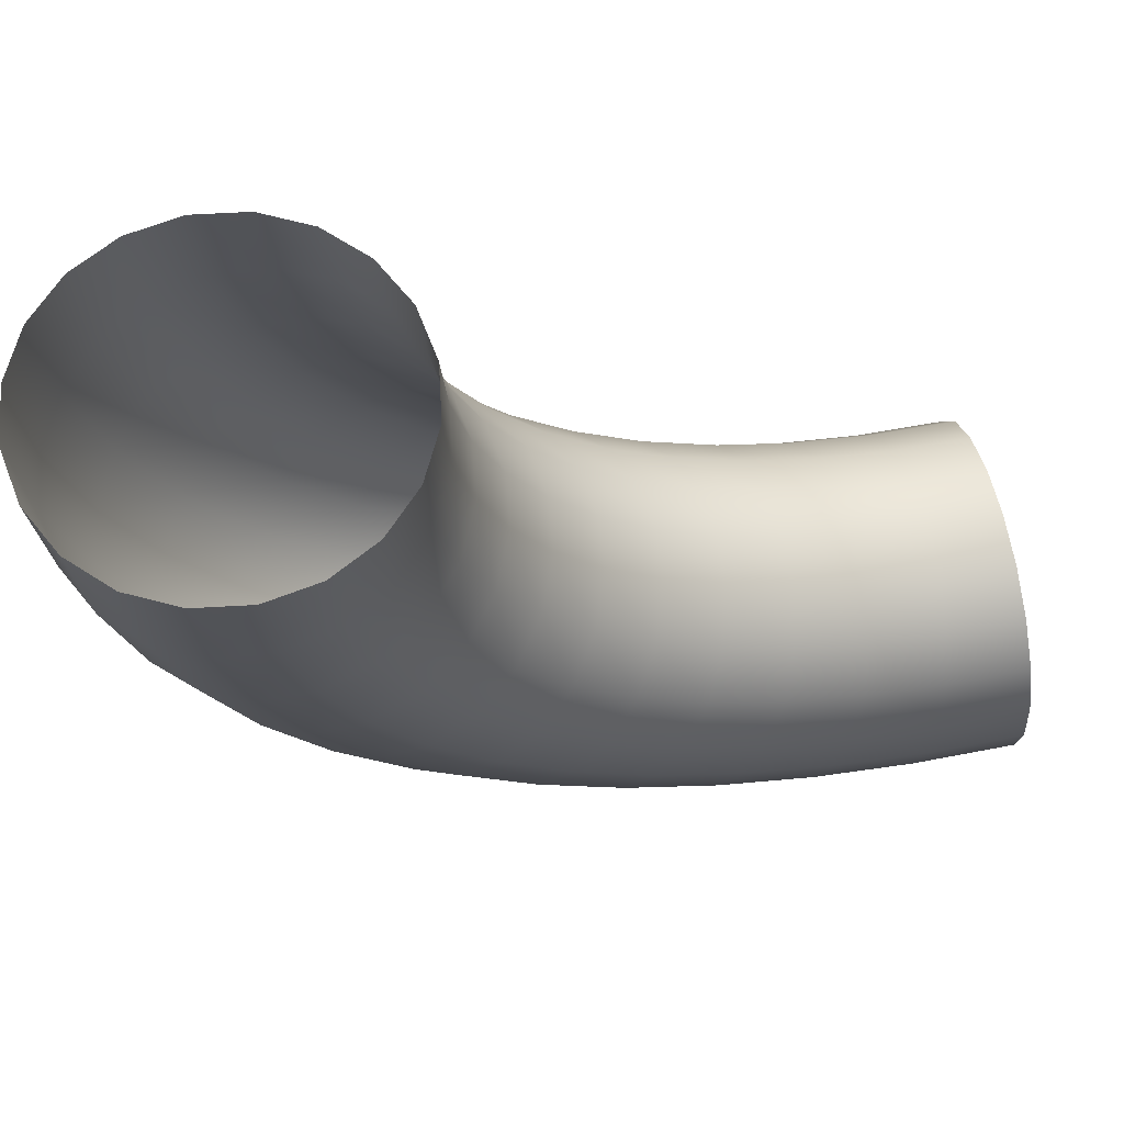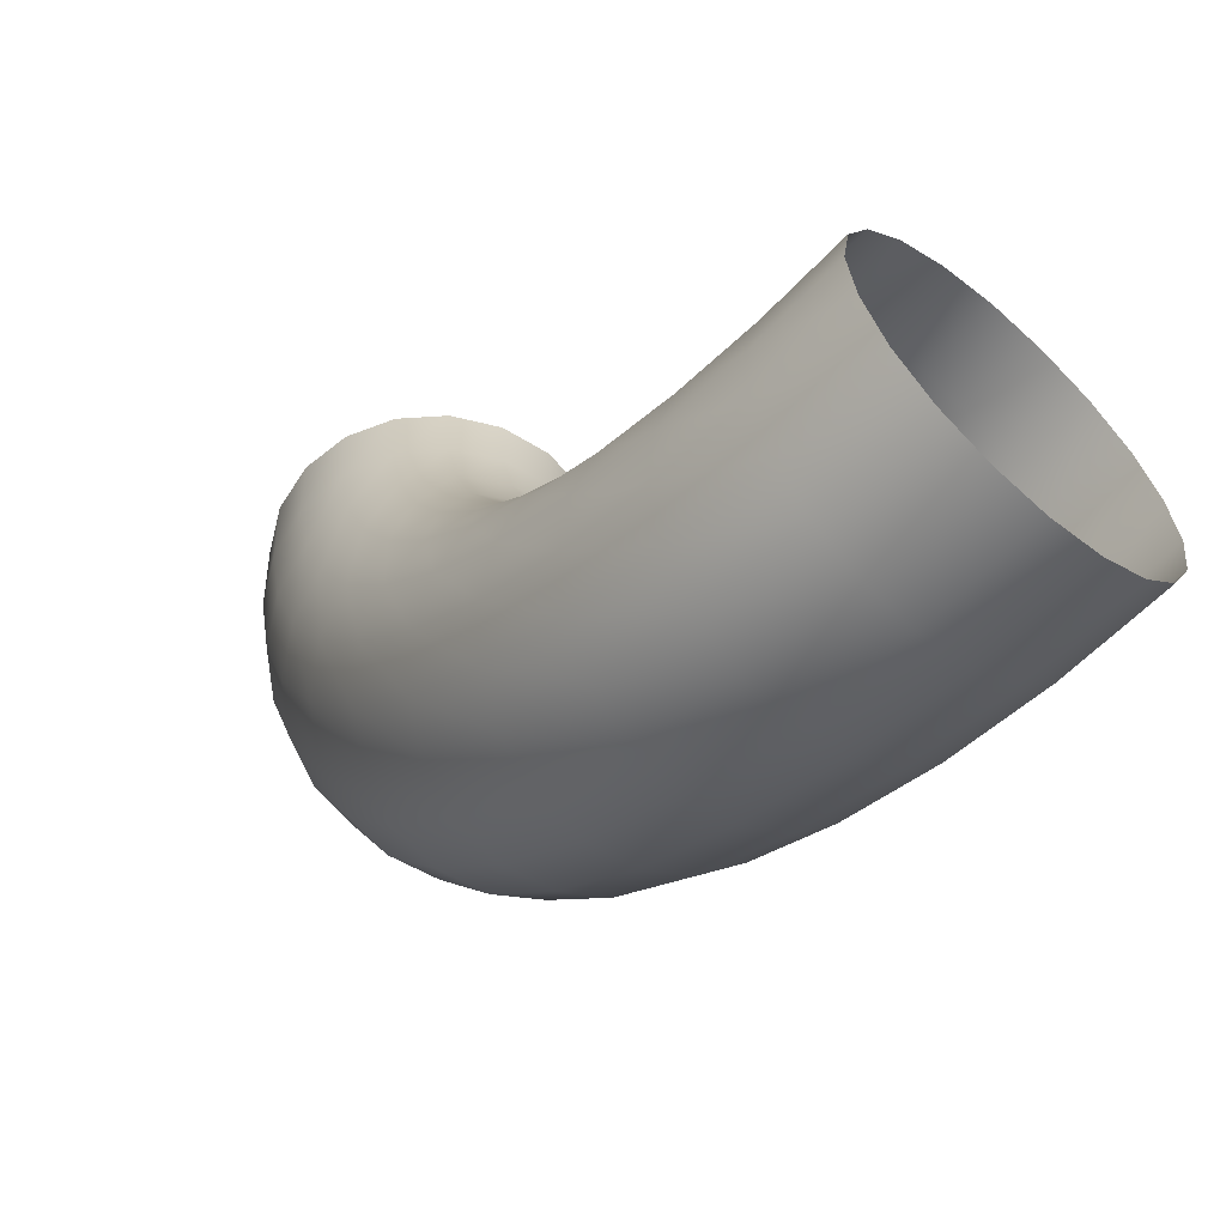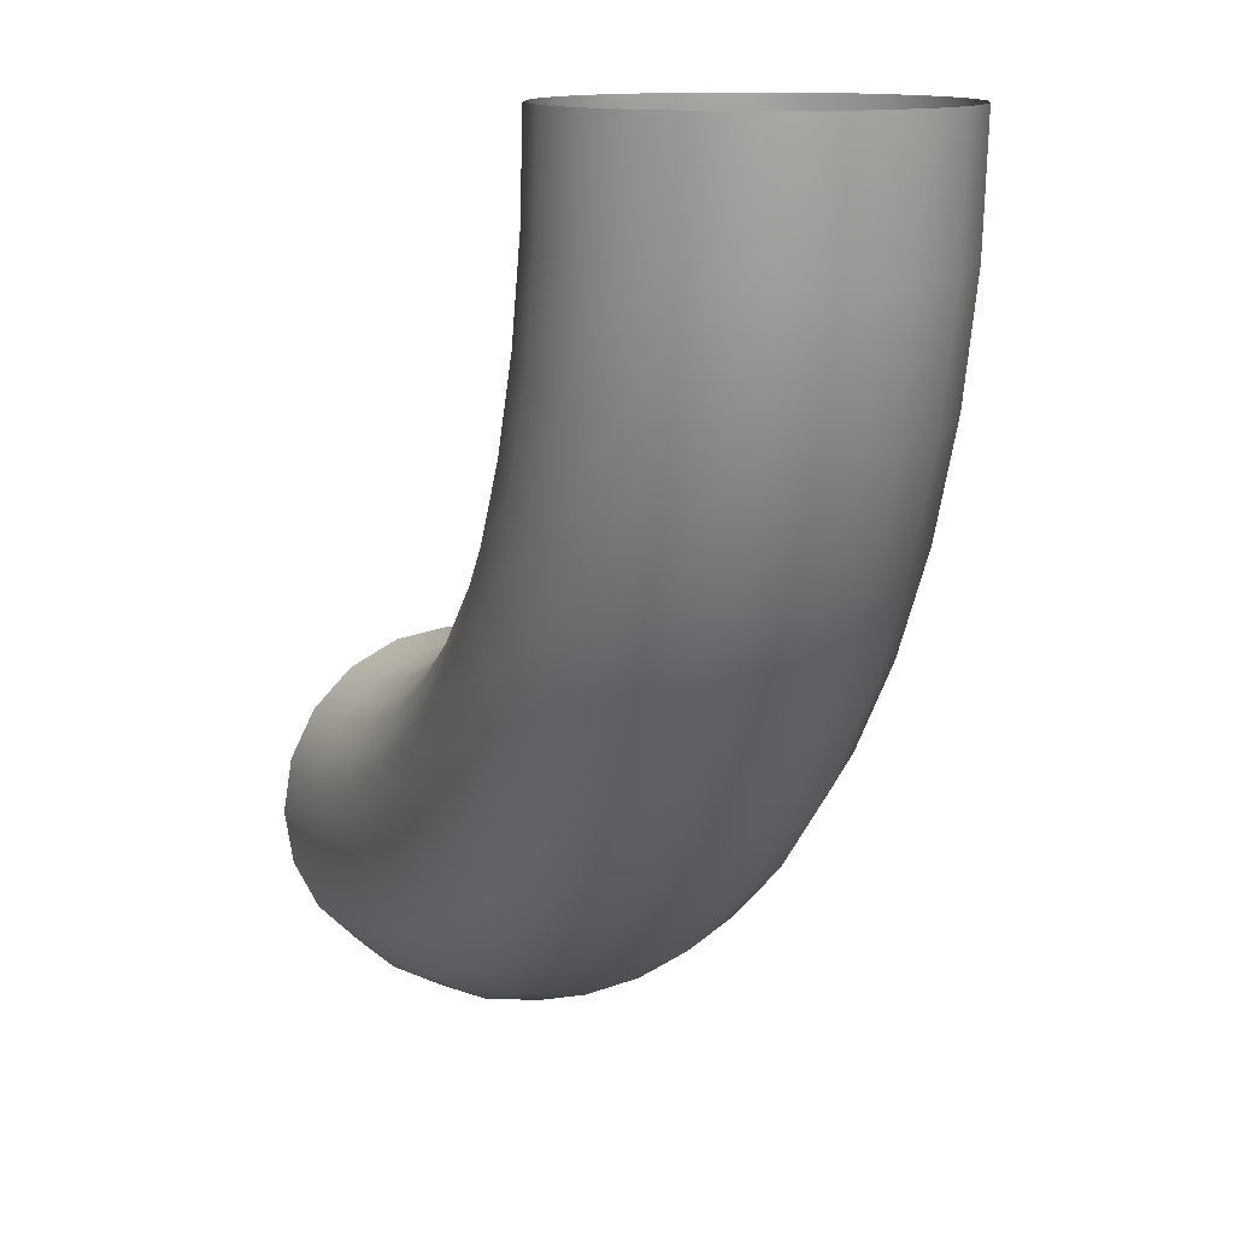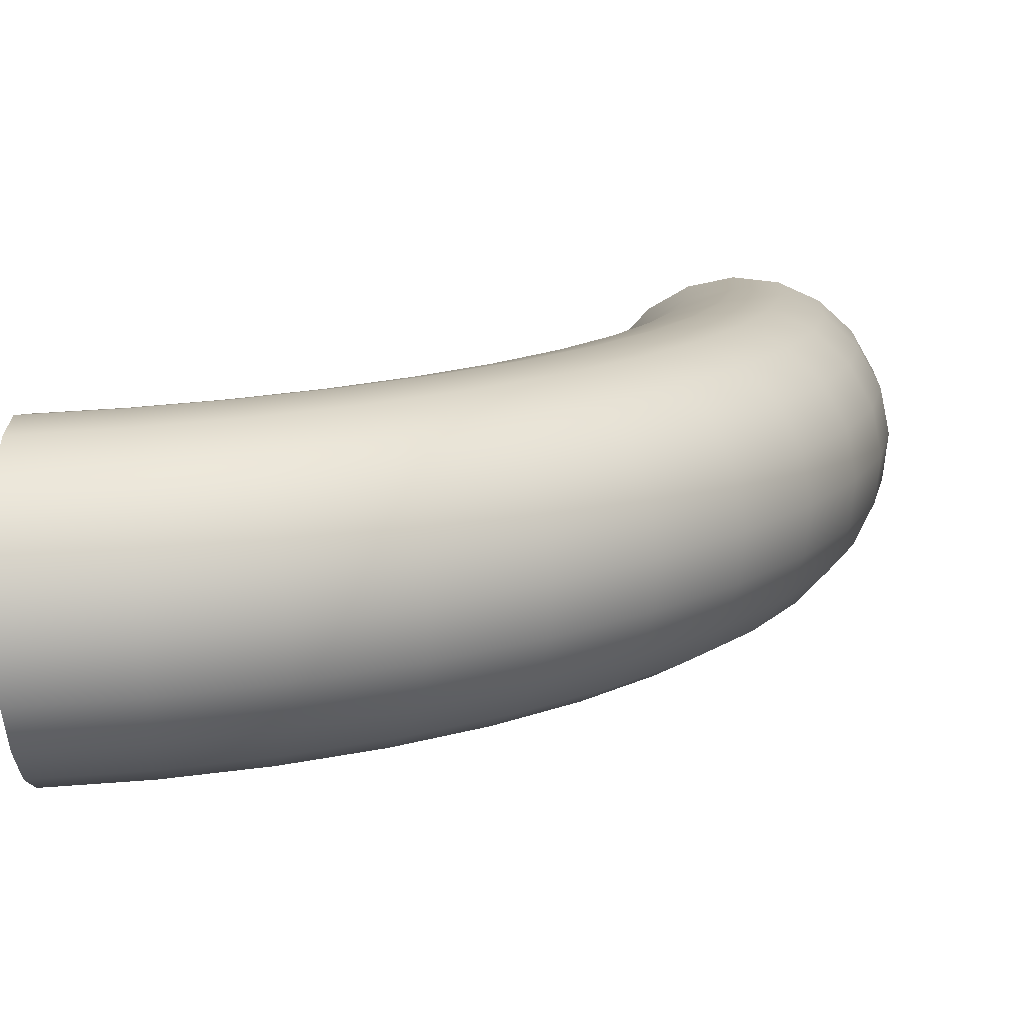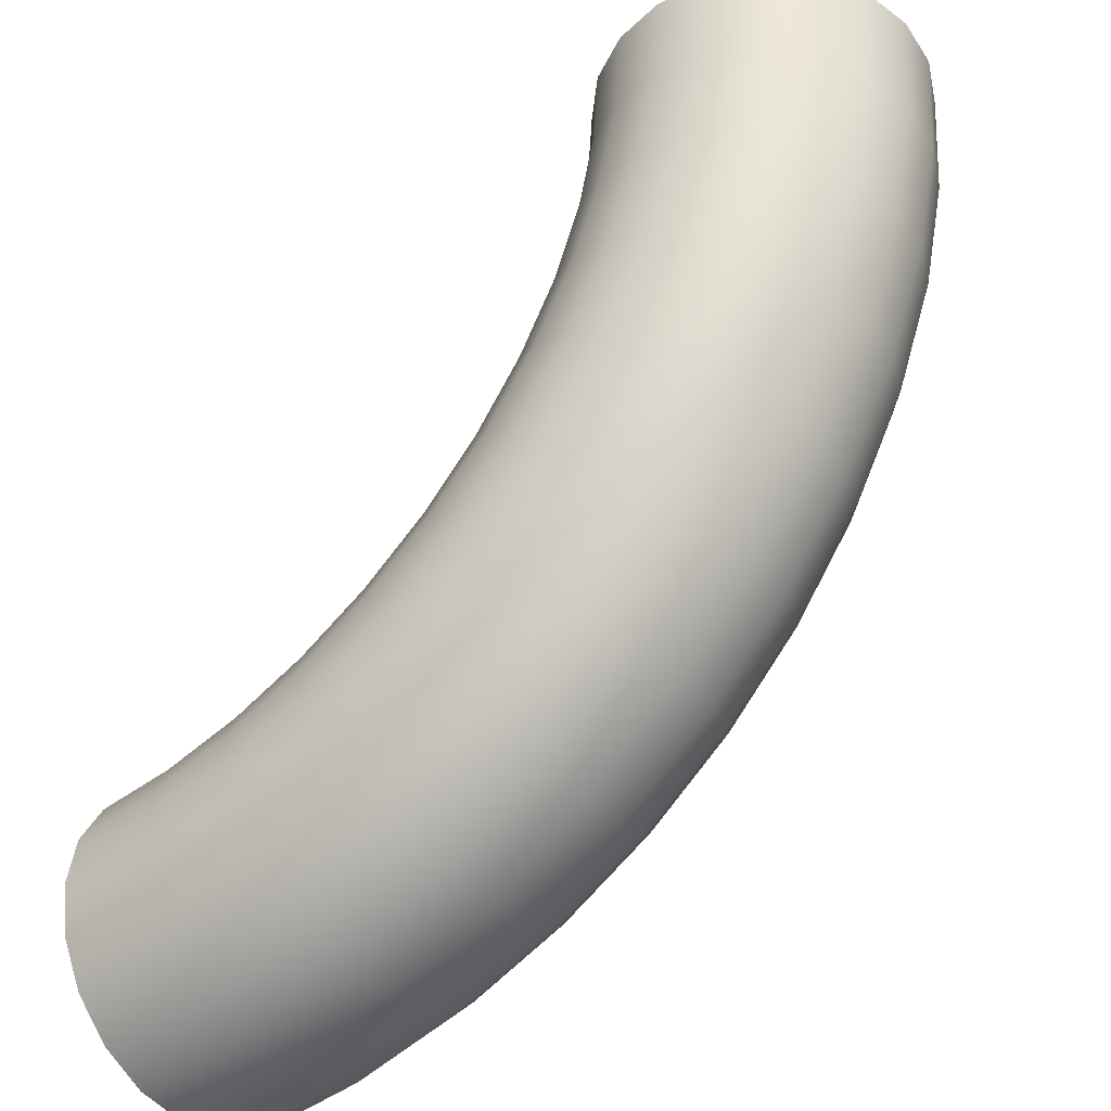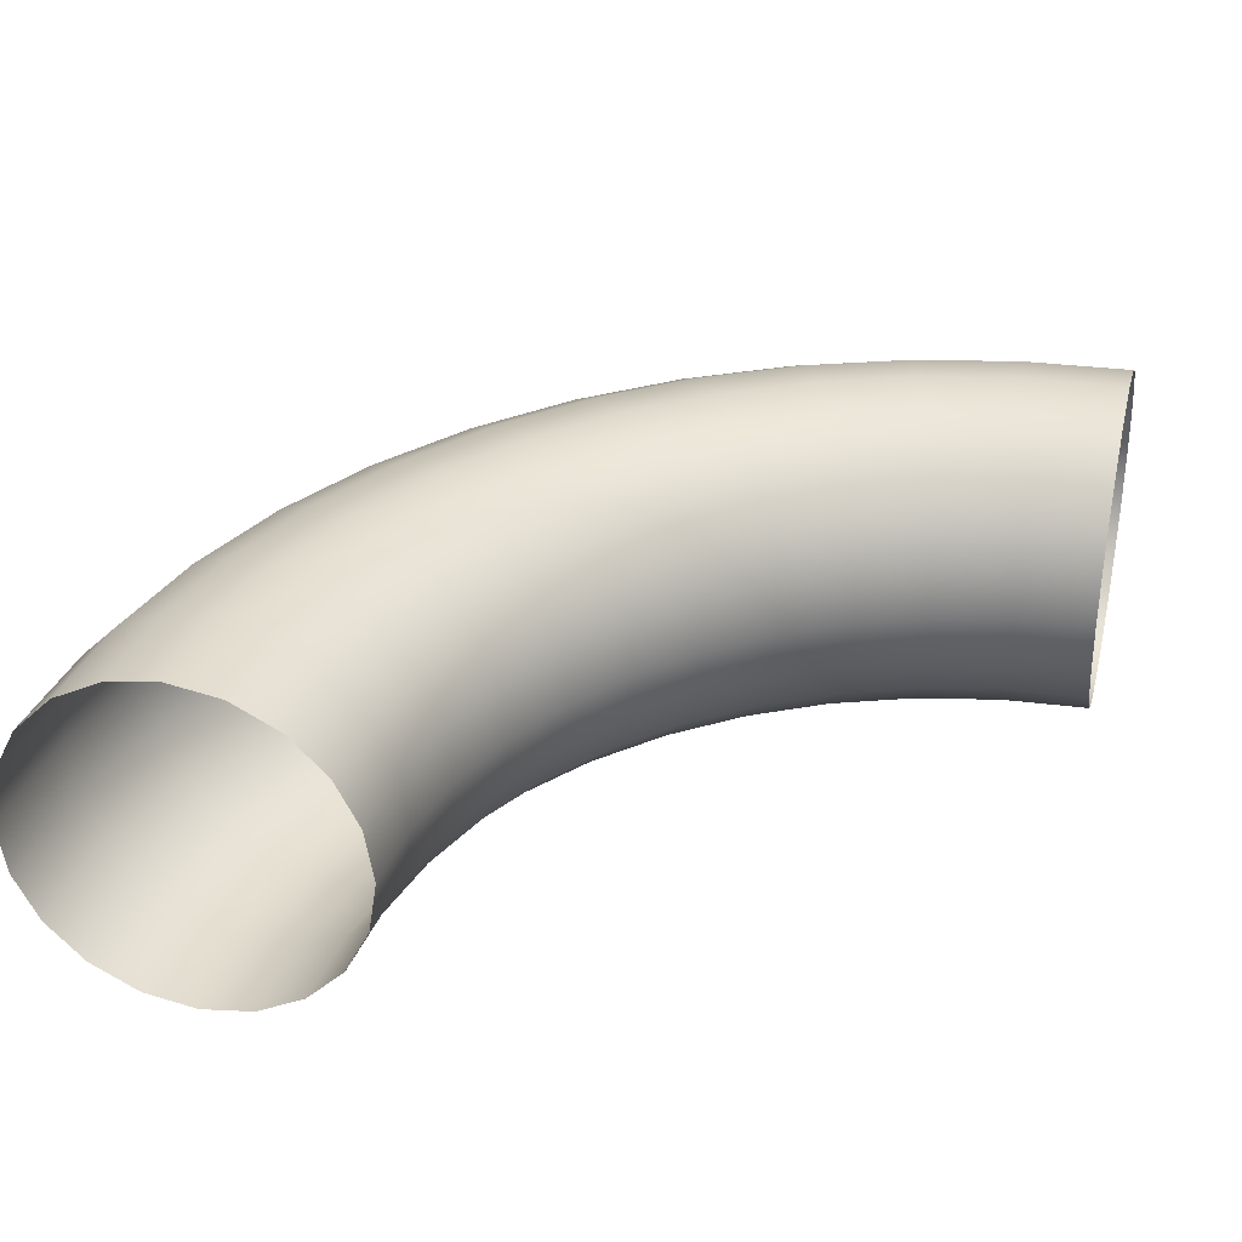
<metadata>
{"format":"obj","ext":"obj","renderer":"f3d","projection":"perspective","resolution":1024,"background":"white","views":[{"elev":66.7,"azim":167.8,"up":"+Z"},{"elev":-59.7,"azim":-131.2,"up":"+Z"},{"elev":12.2,"azim":67.7,"up":"+Z"},{"elev":-77.3,"azim":2.8,"up":"+Z"},{"elev":-41.2,"azim":39.5,"up":"+Z"},{"elev":32.4,"azim":-75.9,"up":"+Y"}]}
</metadata>
<code>
g default
v 30.98 2.011 1.912
v 30.99 2.028 1.912
v 31 2.041 1.912
v 31.02 2.05 1.912
v 31.04 2.053 1.912
v 31.06 2.05 1.912
v 31.07 2.041 1.912
v 31.09 2.028 1.912
v 31.09 2.011 1.912
v 31.1 1.993 1.912
v 31.09 1.974 1.912
v 31.09 1.957 1.912
v 31.07 1.944 1.912
v 31.06 1.935 1.912
v 31.04 1.932 1.912
v 31.02 1.935 1.912
v 31 1.944 1.912
v 30.99 1.957 1.912
v 30.98 1.974 1.912
v 30.98 1.993 1.912
v 30.79 2.011 1.719
v 30.79 2.028 1.71
v 30.79 2.041 1.697
v 30.79 2.05 1.68
v 30.79 2.053 1.661
v 30.79 2.05 1.643
v 30.79 2.041 1.626
v 30.79 2.028 1.613
v 30.79 2.011 1.604
v 30.79 1.993 1.601
v 30.79 1.974 1.604
v 30.79 1.957 1.613
v 30.79 1.944 1.626
v 30.79 1.935 1.643
v 30.79 1.932 1.661
v 30.79 1.935 1.68
v 30.79 1.944 1.697
v 30.79 1.957 1.71
v 30.79 1.974 1.719
v 30.79 1.993 1.722
v 30.98 2.011 1.884
v 30.99 2.028 1.883
v 31 2.041 1.881
v 31.02 2.05 1.879
v 31.03 2.053 1.876
v 31.05 2.05 1.873
v 31.07 2.041 1.871
v 31.08 2.028 1.869
v 31.09 2.011 1.868
v 31.09 1.993 1.867
v 31.09 1.974 1.868
v 31.08 1.957 1.869
v 31.07 1.944 1.871
v 31.05 1.935 1.873
v 31.03 1.932 1.876
v 31.02 1.935 1.879
v 31 1.944 1.881
v 30.99 1.957 1.883
v 30.98 1.974 1.884
v 30.97 1.993 1.885
v 30.97 2.011 1.857
v 30.98 2.028 1.855
v 30.99 2.041 1.851
v 31.01 2.05 1.846
v 31.03 2.053 1.841
v 31.04 2.05 1.836
v 31.06 2.041 1.831
v 31.07 2.028 1.827
v 31.08 2.011 1.825
v 31.08 1.993 1.824
v 31.08 1.974 1.825
v 31.07 1.957 1.827
v 31.06 1.944 1.831
v 31.04 1.935 1.836
v 31.03 1.932 1.841
v 31.01 1.935 1.846
v 30.99 1.944 1.851
v 30.98 1.957 1.855
v 30.97 1.974 1.857
v 30.97 1.993 1.858
v 30.96 2.011 1.832
v 30.97 2.028 1.828
v 30.98 2.041 1.822
v 31 2.05 1.815
v 31.01 2.053 1.808
v 31.03 2.05 1.8
v 31.05 2.041 1.793
v 31.06 2.028 1.787
v 31.07 2.011 1.784
v 31.07 1.993 1.783
v 31.07 1.974 1.784
v 31.06 1.957 1.787
v 31.05 1.944 1.793
v 31.03 1.935 1.8
v 31.01 1.932 1.808
v 31 1.935 1.815
v 30.98 1.944 1.822
v 30.97 1.957 1.828
v 30.96 1.974 1.832
v 30.96 1.993 1.833
v 30.95 2.011 1.807
v 30.96 2.028 1.803
v 30.97 2.041 1.796
v 30.98 2.05 1.786
v 31 2.053 1.776
v 31.01 2.05 1.766
v 31.03 2.041 1.757
v 31.04 2.028 1.75
v 31.05 2.011 1.745
v 31.05 1.993 1.744
v 31.05 1.974 1.745
v 31.04 1.957 1.75
v 31.03 1.944 1.757
v 31.01 1.935 1.766
v 31 1.932 1.776
v 30.98 1.935 1.786
v 30.97 1.944 1.796
v 30.96 1.957 1.803
v 30.95 1.974 1.807
v 30.95 1.993 1.809
v 30.93 2.011 1.785
v 30.94 2.028 1.78
v 30.95 2.041 1.771
v 30.96 2.05 1.76
v 30.98 2.053 1.748
v 30.99 2.05 1.736
v 31 2.041 1.724
v 31.01 2.028 1.716
v 31.02 2.011 1.71
v 31.02 1.993 1.708
v 31.02 1.974 1.71
v 31.01 1.957 1.716
v 31 1.944 1.724
v 30.99 1.935 1.736
v 30.98 1.932 1.748
v 30.96 1.935 1.76
v 30.95 1.944 1.771
v 30.94 1.957 1.78
v 30.93 1.974 1.785
v 30.93 1.993 1.787
v 30.91 2.011 1.766
v 30.92 2.028 1.759
v 30.93 2.041 1.749
v 30.94 2.05 1.737
v 30.95 2.053 1.723
v 30.96 2.05 1.708
v 30.97 2.041 1.696
v 30.98 2.028 1.686
v 30.99 2.011 1.679
v 30.99 1.993 1.677
v 30.99 1.974 1.679
v 30.98 1.957 1.686
v 30.97 1.944 1.696
v 30.96 1.935 1.708
v 30.95 1.932 1.723
v 30.94 1.935 1.737
v 30.93 1.944 1.749
v 30.92 1.957 1.759
v 30.91 1.974 1.766
v 30.91 1.993 1.768
v 30.89 2.011 1.749
v 30.9 2.028 1.742
v 30.9 2.041 1.731
v 30.91 2.05 1.717
v 30.92 2.053 1.701
v 30.93 2.05 1.685
v 30.94 2.041 1.671
v 30.95 2.028 1.66
v 30.95 2.011 1.653
v 30.95 1.993 1.65
v 30.95 1.974 1.653
v 30.95 1.957 1.66
v 30.94 1.944 1.671
v 30.93 1.935 1.685
v 30.92 1.932 1.701
v 30.91 1.935 1.717
v 30.9 1.944 1.731
v 30.9 1.957 1.742
v 30.89 1.974 1.749
v 30.89 1.993 1.752
v 30.87 2.011 1.736
v 30.87 2.028 1.729
v 30.88 2.041 1.716
v 30.88 2.05 1.701
v 30.89 2.053 1.684
v 30.9 2.05 1.667
v 30.91 2.041 1.652
v 30.91 2.028 1.64
v 30.91 2.011 1.632
v 30.92 1.993 1.629
v 30.91 1.974 1.632
v 30.91 1.957 1.64
v 30.91 1.944 1.652
v 30.9 1.935 1.667
v 30.89 1.932 1.684
v 30.88 1.935 1.701
v 30.88 1.944 1.716
v 30.87 1.957 1.729
v 30.87 1.974 1.736
v 30.87 1.993 1.739
v 30.84 2.011 1.727
v 30.84 2.028 1.718
v 30.85 2.041 1.706
v 30.85 2.05 1.689
v 30.86 2.053 1.672
v 30.86 2.05 1.654
v 30.87 2.041 1.637
v 30.87 2.028 1.625
v 30.87 2.011 1.616
v 30.87 1.993 1.614
v 30.87 1.974 1.616
v 30.87 1.957 1.625
v 30.87 1.944 1.637
v 30.86 1.935 1.654
v 30.86 1.932 1.672
v 30.85 1.935 1.689
v 30.85 1.944 1.706
v 30.84 1.957 1.718
v 30.84 1.974 1.727
v 30.84 1.993 1.73
v 30.81 2.011 1.721
v 30.82 2.028 1.712
v 30.82 2.041 1.699
v 30.82 2.05 1.682
v 30.82 2.053 1.664
v 30.82 2.05 1.645
v 30.83 2.041 1.629
v 30.83 2.028 1.616
v 30.83 2.011 1.607
v 30.83 1.993 1.604
v 30.83 1.974 1.607
v 30.83 1.957 1.616
v 30.83 1.944 1.629
v 30.82 1.935 1.645
v 30.82 1.932 1.664
v 30.82 1.935 1.682
v 30.82 1.944 1.699
v 30.82 1.957 1.712
v 30.81 1.974 1.721
v 30.81 1.993 1.724
g Pipe_curved_0
f 221 222 22 21
f 222 223 23 22
f 223 224 24 23
f 224 225 25 24
f 225 226 26 25
f 226 227 27 26
f 227 228 28 27
f 228 229 29 28
f 229 230 30 29
f 230 231 31 30
f 231 232 32 31
f 232 233 33 32
f 233 234 34 33
f 234 235 35 34
f 235 236 36 35
f 236 237 37 36
f 237 238 38 37
f 238 239 39 38
f 239 240 40 39
f 240 221 21 40
f 1 2 42 41
f 2 3 43 42
f 3 4 44 43
f 4 5 45 44
f 5 6 46 45
f 6 7 47 46
f 7 8 48 47
f 8 9 49 48
f 9 10 50 49
f 10 11 51 50
f 11 12 52 51
f 12 13 53 52
f 13 14 54 53
f 14 15 55 54
f 15 16 56 55
f 16 17 57 56
f 17 18 58 57
f 18 19 59 58
f 19 20 60 59
f 20 1 41 60
f 41 42 62 61
f 42 43 63 62
f 43 44 64 63
f 44 45 65 64
f 45 46 66 65
f 46 47 67 66
f 47 48 68 67
f 48 49 69 68
f 49 50 70 69
f 50 51 71 70
f 51 52 72 71
f 52 53 73 72
f 53 54 74 73
f 54 55 75 74
f 55 56 76 75
f 56 57 77 76
f 57 58 78 77
f 58 59 79 78
f 59 60 80 79
f 60 41 61 80
f 61 62 82 81
f 62 63 83 82
f 63 64 84 83
f 64 65 85 84
f 65 66 86 85
f 66 67 87 86
f 67 68 88 87
f 68 69 89 88
f 69 70 90 89
f 70 71 91 90
f 71 72 92 91
f 72 73 93 92
f 73 74 94 93
f 74 75 95 94
f 75 76 96 95
f 76 77 97 96
f 77 78 98 97
f 78 79 99 98
f 79 80 100 99
f 80 61 81 100
f 81 82 102 101
f 82 83 103 102
f 83 84 104 103
f 84 85 105 104
f 85 86 106 105
f 86 87 107 106
f 87 88 108 107
f 88 89 109 108
f 89 90 110 109
f 90 91 111 110
f 91 92 112 111
f 92 93 113 112
f 93 94 114 113
f 94 95 115 114
f 95 96 116 115
f 96 97 117 116
f 97 98 118 117
f 98 99 119 118
f 99 100 120 119
f 100 81 101 120
f 101 102 122 121
f 102 103 123 122
f 103 104 124 123
f 104 105 125 124
f 105 106 126 125
f 106 107 127 126
f 107 108 128 127
f 108 109 129 128
f 109 110 130 129
f 110 111 131 130
f 111 112 132 131
f 112 113 133 132
f 113 114 134 133
f 114 115 135 134
f 115 116 136 135
f 116 117 137 136
f 117 118 138 137
f 118 119 139 138
f 119 120 140 139
f 120 101 121 140
f 121 122 142 141
f 122 123 143 142
f 123 124 144 143
f 124 125 145 144
f 125 126 146 145
f 126 127 147 146
f 127 128 148 147
f 128 129 149 148
f 129 130 150 149
f 130 131 151 150
f 131 132 152 151
f 132 133 153 152
f 133 134 154 153
f 134 135 155 154
f 135 136 156 155
f 136 137 157 156
f 137 138 158 157
f 138 139 159 158
f 139 140 160 159
f 140 121 141 160
f 141 142 162 161
f 142 143 163 162
f 143 144 164 163
f 144 145 165 164
f 145 146 166 165
f 146 147 167 166
f 147 148 168 167
f 148 149 169 168
f 149 150 170 169
f 150 151 171 170
f 151 152 172 171
f 152 153 173 172
f 153 154 174 173
f 154 155 175 174
f 155 156 176 175
f 156 157 177 176
f 157 158 178 177
f 158 159 179 178
f 159 160 180 179
f 160 141 161 180
f 161 162 182 181
f 162 163 183 182
f 163 164 184 183
f 164 165 185 184
f 165 166 186 185
f 166 167 187 186
f 167 168 188 187
f 168 169 189 188
f 169 170 190 189
f 170 171 191 190
f 171 172 192 191
f 172 173 193 192
f 173 174 194 193
f 174 175 195 194
f 175 176 196 195
f 176 177 197 196
f 177 178 198 197
f 178 179 199 198
f 179 180 200 199
f 180 161 181 200
f 181 182 202 201
f 182 183 203 202
f 183 184 204 203
f 184 185 205 204
f 185 186 206 205
f 186 187 207 206
f 187 188 208 207
f 188 189 209 208
f 189 190 210 209
f 190 191 211 210
f 191 192 212 211
f 192 193 213 212
f 193 194 214 213
f 194 195 215 214
f 195 196 216 215
f 196 197 217 216
f 197 198 218 217
f 198 199 219 218
f 199 200 220 219
f 200 181 201 220
f 201 202 222 221
f 202 203 223 222
f 203 204 224 223
f 204 205 225 224
f 205 206 226 225
f 206 207 227 226
f 207 208 228 227
f 208 209 229 228
f 209 210 230 229
f 210 211 231 230
f 211 212 232 231
f 212 213 233 232
f 213 214 234 233
f 214 215 235 234
f 215 216 236 235
f 216 217 237 236
f 217 218 238 237
f 218 219 239 238
f 219 220 240 239
f 220 201 221 240

</code>
